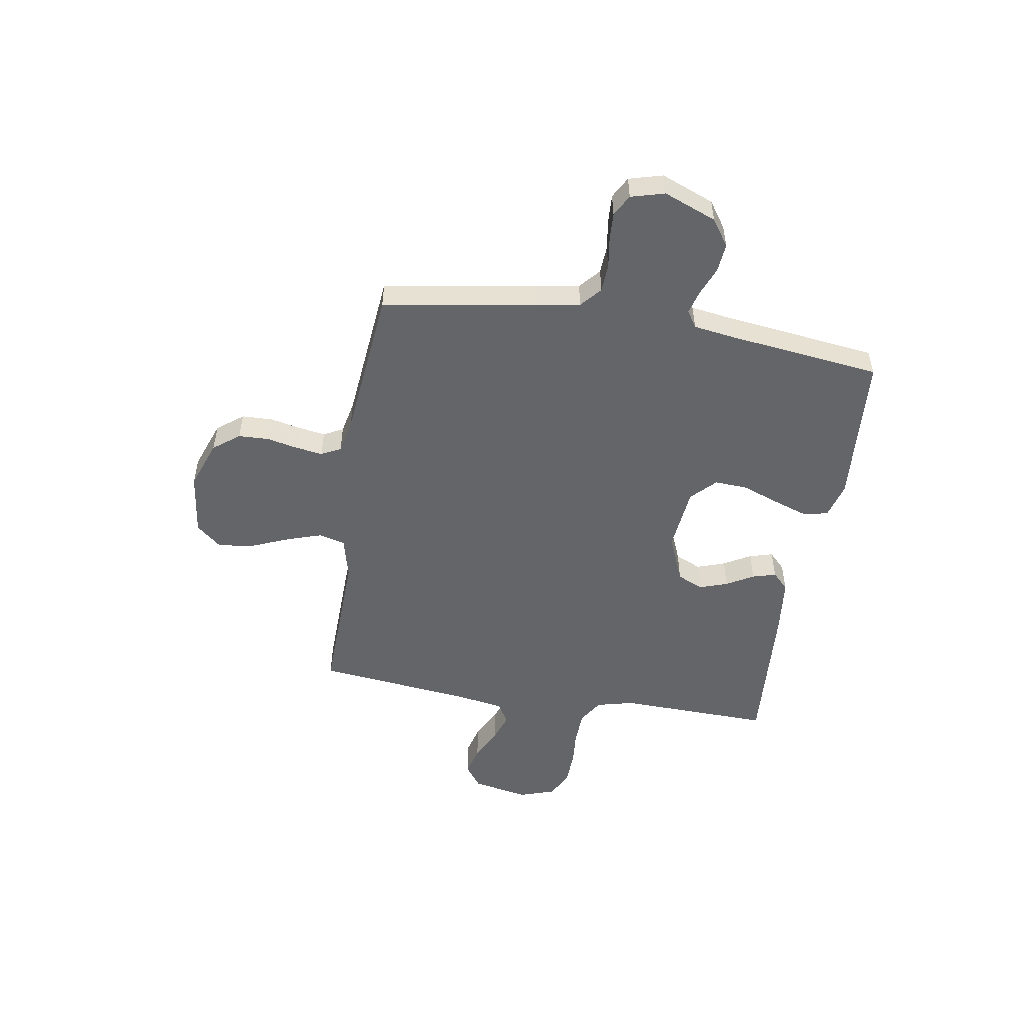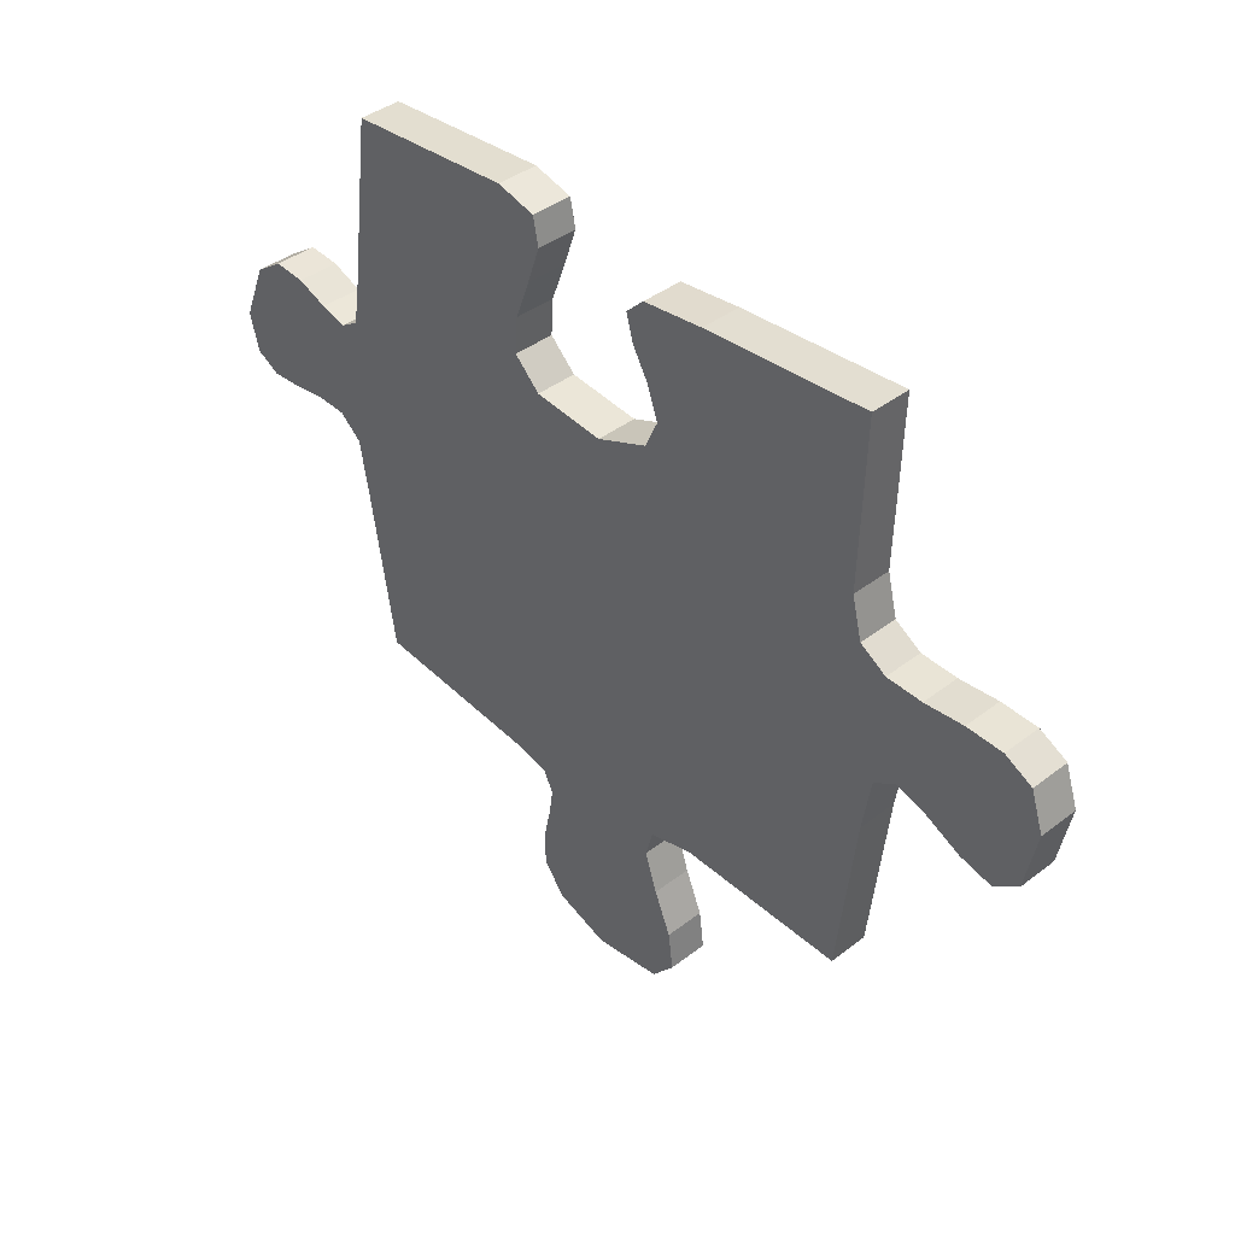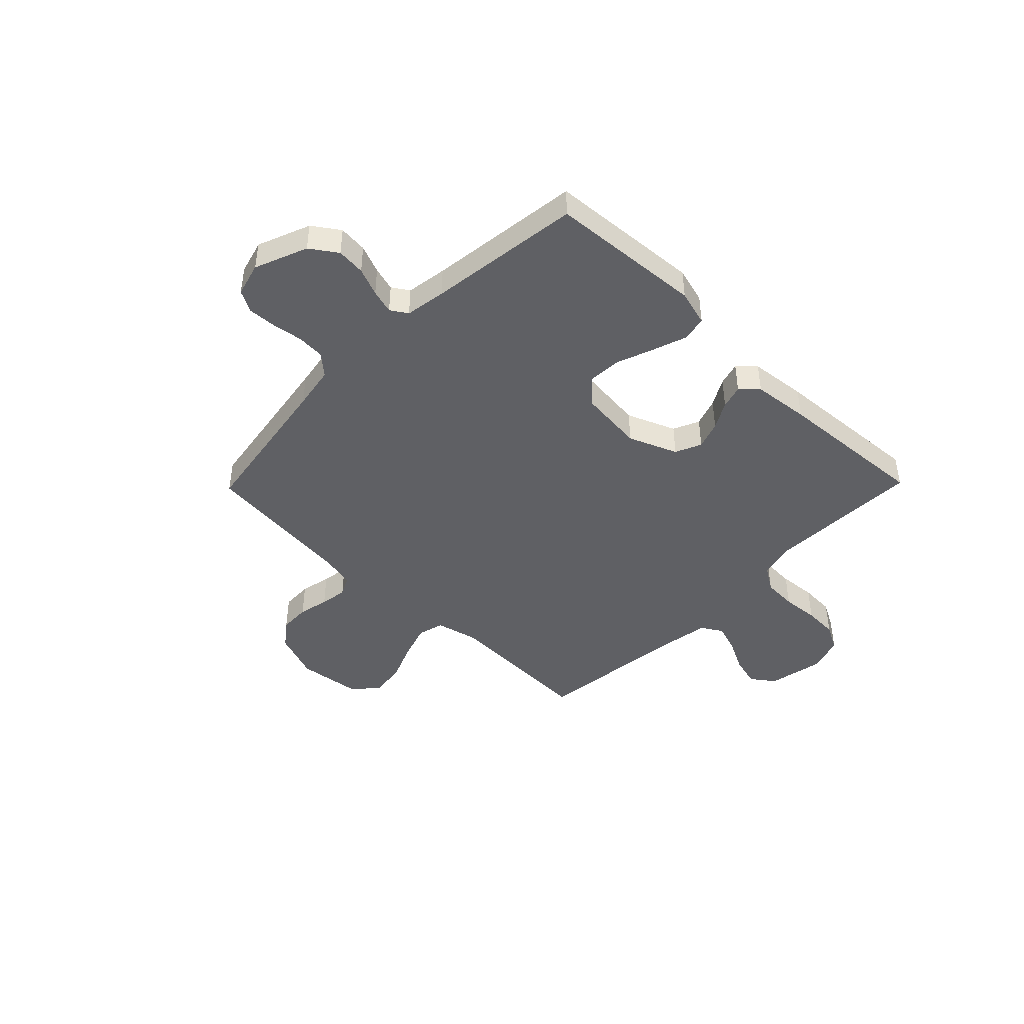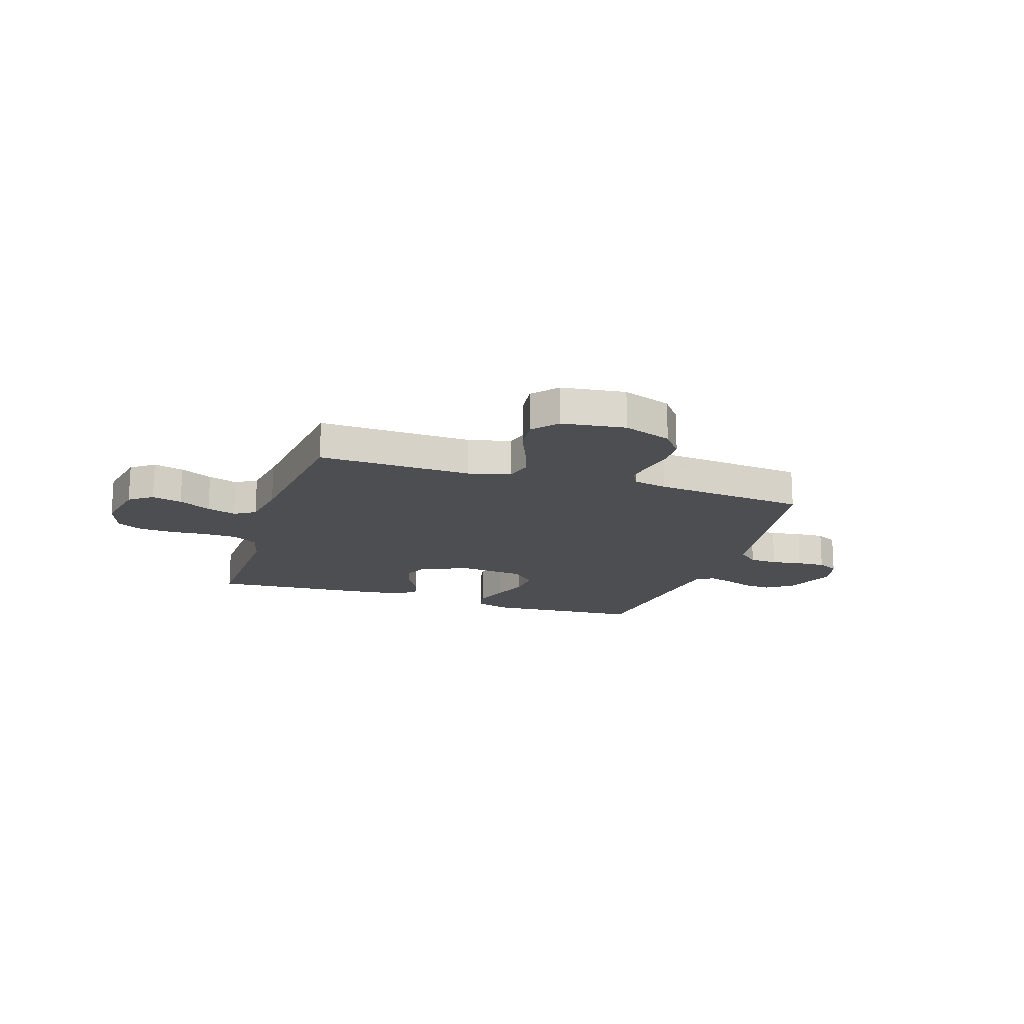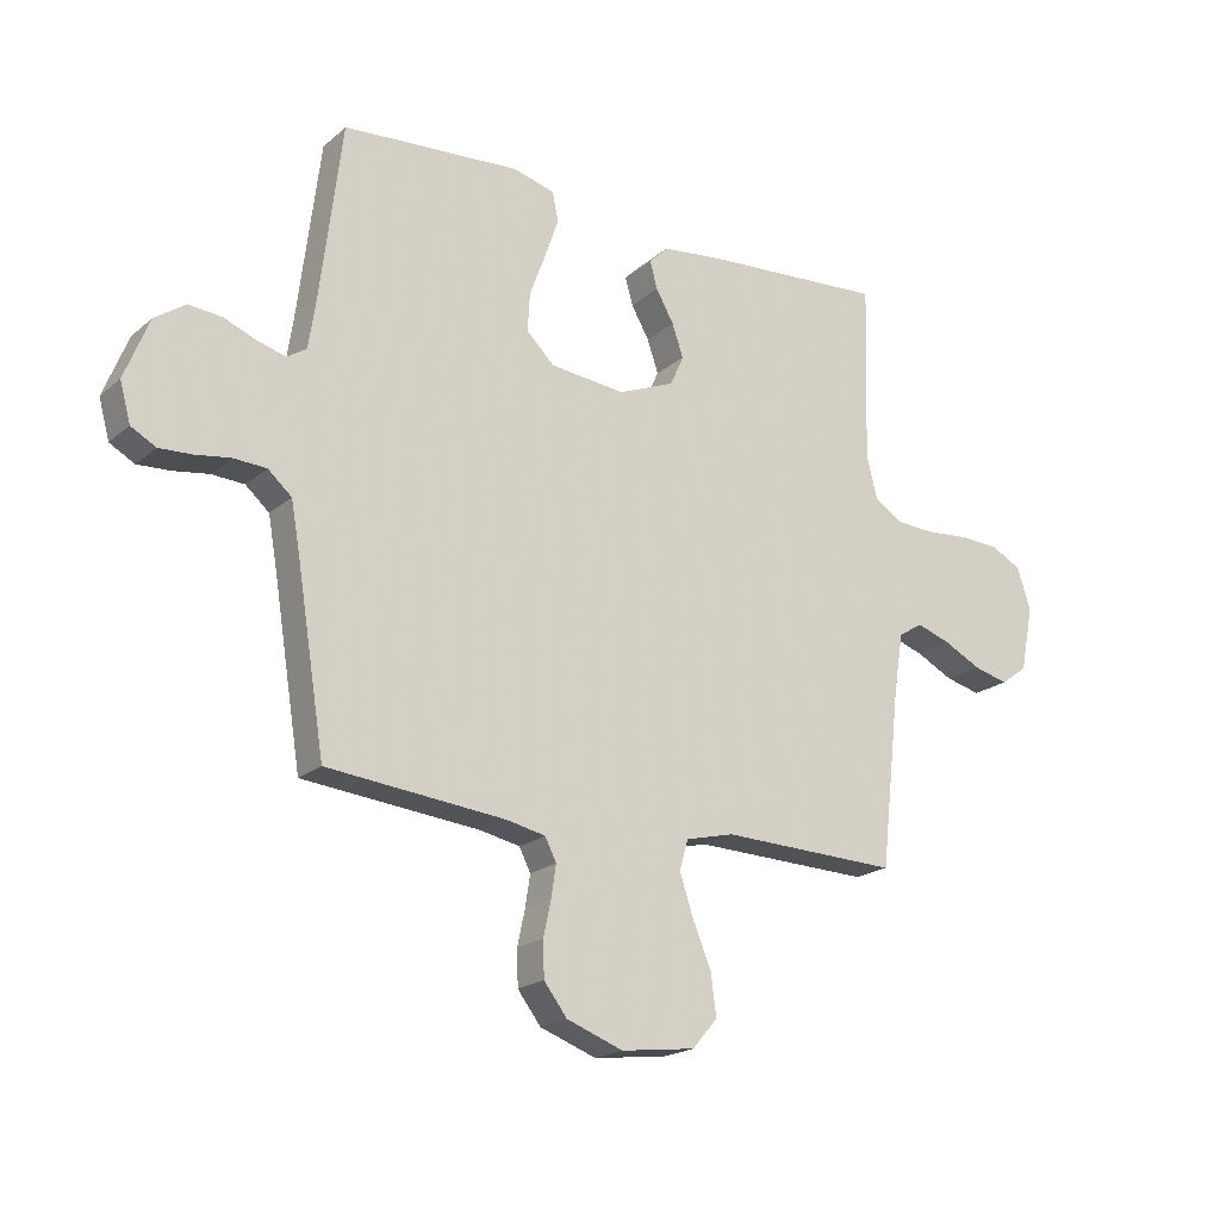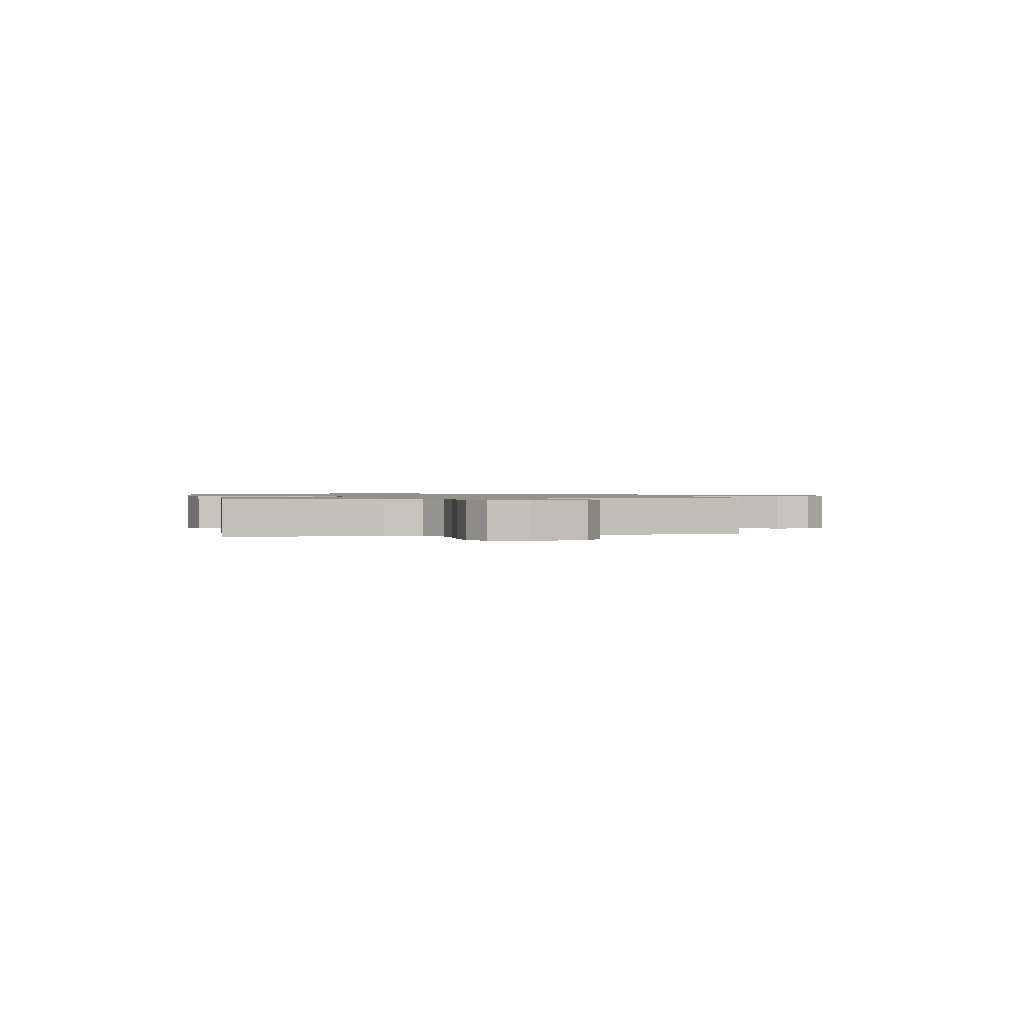
<metadata>
{"format":"obj","ext":"obj","renderer":"f3d","projection":"perspective","resolution":1024,"background":"white","views":[{"elev":-51.4,"azim":-99.2,"up":"+Y"},{"elev":40.1,"azim":46.5,"up":"+Z"},{"elev":-44.4,"azim":-44.3,"up":"+Y"},{"elev":-16.9,"azim":162.1,"up":"+Y"},{"elev":-19.9,"azim":-33.9,"up":"+Z"},{"elev":1.0,"azim":77.1,"up":"+Y"}]}
</metadata>
<code>
v 0.5 0.07 -0.5
v 0.2 0.07 -0.491
v 0.118 0.07 -0.511
v 0.104 0.07 -0.562
v 0.127 0.07 -0.632
v 0.158 0.07 -0.707
v 0.167 0.07 -0.776
v 0.125 0.07 -0.825
v 0 0.07 -0.841
v -0.095 0.07 -0.806
v -0.134 0.07 -0.755
v -0.136 0.07 -0.695
v -0.123 0.07 -0.635
v -0.115 0.07 -0.582
v -0.134 0.07 -0.544
v -0.2 0.07 -0.53
v -0.5 0.07 -0.5
v -0.548 0.07 -0.2
v -0.563 0.07 -0.115
v -0.603 0.07 -0.08
v -0.658 0.07 -0.077
v -0.718 0.07 -0.086
v -0.773 0.07 -0.089
v -0.815 0.07 -0.066
v -0.833 0.07 0
v -0.792 0.07 0.103
v -0.74 0.07 0.139
v -0.684 0.07 0.134
v -0.629 0.07 0.112
v -0.582 0.07 0.099
v -0.549 0.07 0.12
v -0.537 0.07 0.2
v -0.5 0.07 0.5
v -0.2 0.07 0.522
v -0.13 0.07 0.503
v -0.12 0.07 0.454
v -0.143 0.07 0.387
v -0.17 0.07 0.315
v -0.174 0.07 0.25
v -0.127 0.07 0.204
v 0 0.07 0.191
v 0.095 0.07 0.23
v 0.118 0.07 0.281
v 0.099 0.07 0.336
v 0.069 0.07 0.389
v 0.056 0.07 0.435
v 0.089 0.07 0.467
v 0.2 0.07 0.479
v 0.5 0.07 0.5
v 0.491 0.07 0.2
v 0.509 0.07 0.127
v 0.557 0.07 0.097
v 0.623 0.07 0.094
v 0.696 0.07 0.1
v 0.763 0.07 0.097
v 0.814 0.07 0.07
v 0.837 0.07 0
v 0.815 0.07 -0.11
v 0.77 0.07 -0.143
v 0.711 0.07 -0.128
v 0.648 0.07 -0.096
v 0.591 0.07 -0.077
v 0.55 0.07 -0.102
v 0.534 0.07 -0.2
v 0.5 0 -0.5
v 0.2 0 -0.491
v 0.118 0 -0.511
v 0.104 0 -0.562
v 0.127 0 -0.632
v 0.158 0 -0.707
v 0.167 0 -0.776
v 0.125 0 -0.825
v 0 0 -0.841
v -0.095 0 -0.806
v -0.134 0 -0.755
v -0.136 0 -0.695
v -0.123 0 -0.635
v -0.115 0 -0.582
v -0.134 0 -0.544
v -0.2 0 -0.53
v -0.5 0 -0.5
v -0.548 0 -0.2
v -0.563 0 -0.115
v -0.603 0 -0.08
v -0.658 0 -0.077
v -0.718 0 -0.086
v -0.773 0 -0.089
v -0.815 0 -0.066
v -0.833 0 0
v -0.792 0 0.103
v -0.74 0 0.139
v -0.684 0 0.134
v -0.629 0 0.112
v -0.582 0 0.099
v -0.549 0 0.12
v -0.537 0 0.2
v -0.5 0 0.5
v -0.2 0 0.522
v -0.13 0 0.503
v -0.12 0 0.454
v -0.143 0 0.387
v -0.17 0 0.315
v -0.174 0 0.25
v -0.127 0 0.204
v 0 0 0.191
v 0.095 0 0.23
v 0.118 0 0.281
v 0.099 0 0.336
v 0.069 0 0.389
v 0.056 0 0.435
v 0.089 0 0.467
v 0.2 0 0.479
v 0.5 0 0.5
v 0.491 0 0.2
v 0.509 0 0.127
v 0.557 0 0.097
v 0.623 0 0.094
v 0.696 0 0.1
v 0.763 0 0.097
v 0.814 0 0.07
v 0.837 0 0
v 0.815 0 -0.11
v 0.77 0 -0.143
v 0.711 0 -0.128
v 0.648 0 -0.096
v 0.591 0 -0.077
v 0.55 0 -0.102
v 0.534 0 -0.2
f 58 59 60 61
f 58 61 62
f 57 58 62
f 56 57 62
f 53 54 55 56
f 52 53 56 62
f 51 52 62 63
f 47 48 49 50
f 44 45 46 47
f 43 44 47 50
f 42 43 50 51
f 35 36 37 38
f 33 34 35 38
f 32 33 38 39
f 31 32 39 40
f 26 27 28 29
f 26 29 30
f 25 26 30
f 24 25 30
f 21 22 23 24
f 20 21 24 30
f 19 20 30 31
f 16 17 18
f 15 16 18 19
f 10 11 12 13
f 10 13 14
f 9 10 14
f 8 9 14
f 5 6 7 8
f 4 5 8 14
f 3 4 14 15
f 64 1 2
f 41 42 51 63
f 40 41 63 64
f 19 31 40 64
f 15 19 64
f 2 3 15 64
f 125 124 123 122
f 126 125 122
f 126 122 121
f 126 121 120
f 120 119 118 117
f 126 120 117 116
f 127 126 116 115
f 114 113 112 111
f 111 110 109 108
f 114 111 108 107
f 115 114 107 106
f 102 101 100 99
f 102 99 98 97
f 103 102 97 96
f 104 103 96 95
f 93 92 91 90
f 94 93 90
f 94 90 89
f 94 89 88
f 88 87 86 85
f 94 88 85 84
f 95 94 84 83
f 82 81 80
f 83 82 80 79
f 77 76 75 74
f 78 77 74
f 78 74 73
f 78 73 72
f 72 71 70 69
f 78 72 69 68
f 79 78 68 67
f 66 65 128
f 127 115 106 105
f 128 127 105 104
f 128 104 95 83
f 128 83 79
f 128 79 67 66
f 1 65 66 2
f 2 66 67 3
f 3 67 68 4
f 4 68 69 5
f 5 69 70 6
f 6 70 71 7
f 7 71 72 8
f 8 72 73 9
f 9 73 74 10
f 10 74 75 11
f 11 75 76 12
f 12 76 77 13
f 13 77 78 14
f 14 78 79 15
f 15 79 80 16
f 16 80 81 17
f 17 81 82 18
f 18 82 83 19
f 19 83 84 20
f 20 84 85 21
f 21 85 86 22
f 22 86 87 23
f 23 87 88 24
f 24 88 89 25
f 25 89 90 26
f 26 90 91 27
f 27 91 92 28
f 28 92 93 29
f 29 93 94 30
f 30 94 95 31
f 31 95 96 32
f 32 96 97 33
f 33 97 98 34
f 34 98 99 35
f 35 99 100 36
f 36 100 101 37
f 37 101 102 38
f 38 102 103 39
f 39 103 104 40
f 40 104 105 41
f 41 105 106 42
f 42 106 107 43
f 43 107 108 44
f 44 108 109 45
f 45 109 110 46
f 46 110 111 47
f 47 111 112 48
f 48 112 113 49
f 49 113 114 50
f 50 114 115 51
f 51 115 116 52
f 52 116 117 53
f 53 117 118 54
f 54 118 119 55
f 55 119 120 56
f 56 120 121 57
f 57 121 122 58
f 58 122 123 59
f 59 123 124 60
f 60 124 125 61
f 61 125 126 62
f 62 126 127 63
f 63 127 128 64
f 64 128 65 1

</code>
